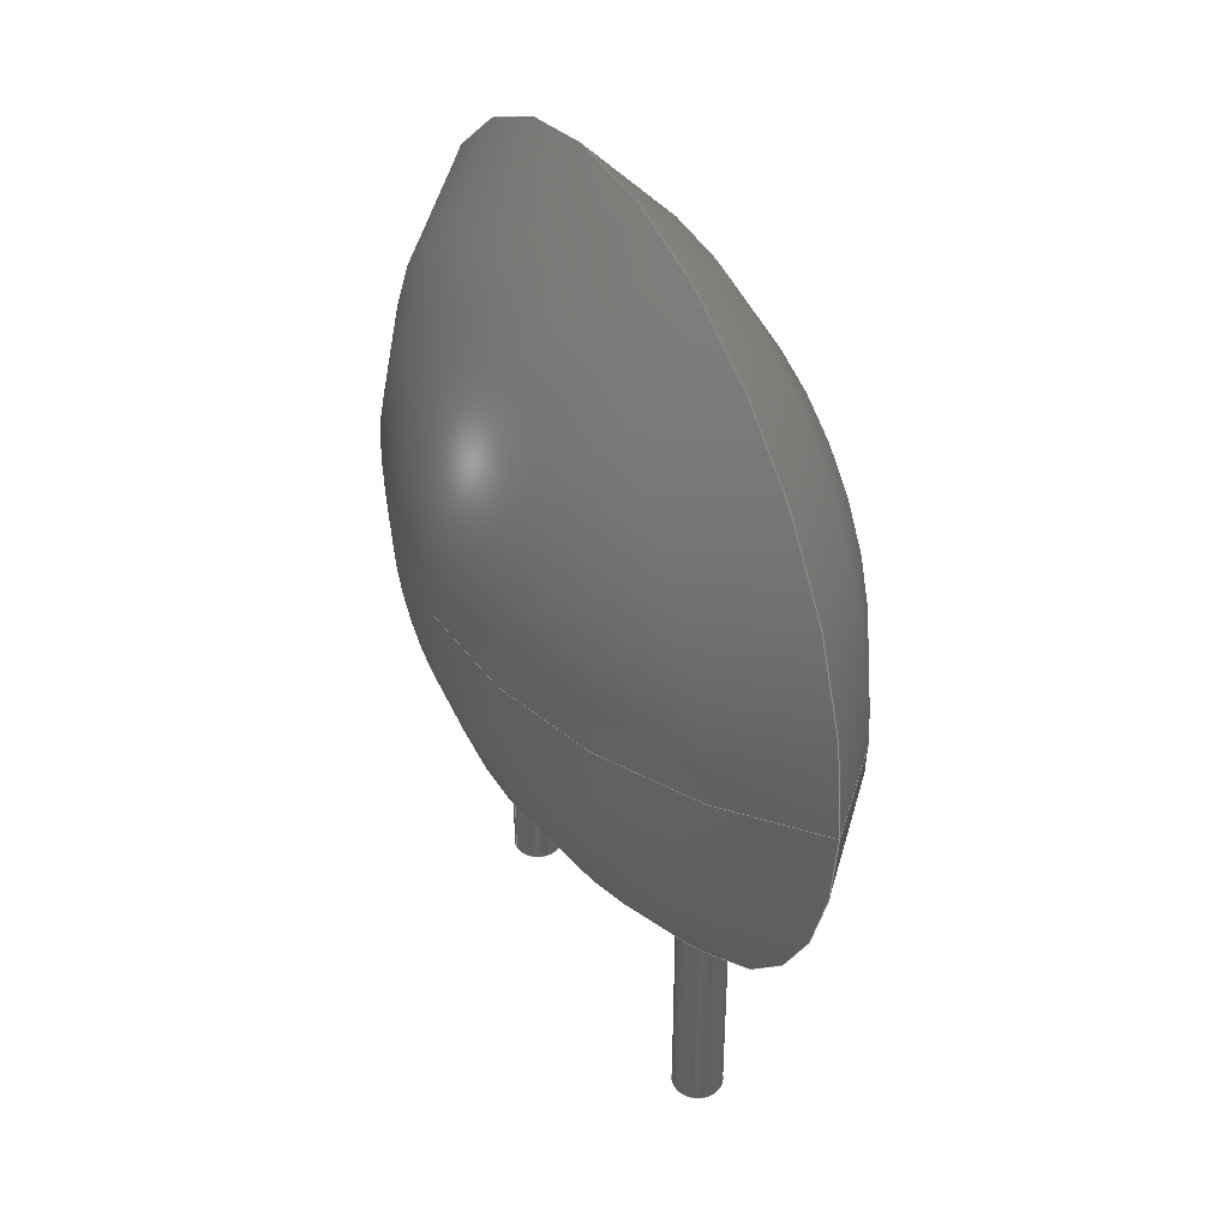
<metadata>
{"format":"step","ext":"step","renderer":"f3d","projection":"perspective","resolution":1024,"background":"white","views":[{"elev":42.1,"azim":-117.0,"up":"+Z"}]}
</metadata>
<code>
ISO-10303-21;
DATA;
#1 = APPLICATION_PROTOCOL_DEFINITION('committee draft',
'automotive_design',1997,#2);
#2 = APPLICATION_CONTEXT(
'core data for automotive mechanical design processes');
#3 = SHAPE_DEFINITION_REPRESENTATION(#4,#10);
#4 = PRODUCT_DEFINITION_SHAPE('','',#5);
#5 = PRODUCT_DEFINITION('design','',#6,#9);
#6 = PRODUCT_DEFINITION_FORMATION('','',#7);
#7 = PRODUCT('C_Disc_D110mm_W50mm_P500mm','C_Disc_D110mm_W50mm_P500mm',
'',(#8));
#8 = MECHANICAL_CONTEXT('',#2,'mechanical');
#9 = PRODUCT_DEFINITION_CONTEXT('part definition',#2,'design');
#10 = ADVANCED_BREP_SHAPE_REPRESENTATION('',(#11,#15),#327);
#11 = AXIS2_PLACEMENT_3D('',#12,#13,#14);
#12 = CARTESIAN_POINT('',(0,0,0));
#13 = DIRECTION('',(0,0,1));
#14 = DIRECTION('',(1,0,-0));
#15 = MANIFOLD_SOLID_BREP('',#16);
#16 = CLOSED_SHELL('',(#17,#34,#138,#225,#291,#318));
#17 = ADVANCED_FACE('',(#18),#29,.F.);
#18 = FACE_BOUND('',#19,.F.);
#19 = EDGE_LOOP('',(#20));
#20 = ORIENTED_EDGE('',*,*,#21,.T.);
#21 = EDGE_CURVE('',#22,#22,#24,.T.);
#22 = VERTEX_POINT('',#23);
#23 = CARTESIAN_POINT('',(-2.5,-0.35,-2));
#24 = CIRCLE('',#25,0.35);
#25 = AXIS2_PLACEMENT_3D('',#26,#27,#28);
#26 = CARTESIAN_POINT('',(-2.5,0,-2));
#27 = DIRECTION('',(-0,0,1));
#28 = DIRECTION('',(1.11e-16,-1,0));
#29 = PLANE('',#30);
#30 = AXIS2_PLACEMENT_3D('',#31,#32,#33);
#31 = CARTESIAN_POINT('',(-2.5,0,-2));
#32 = DIRECTION('',(0,0,1));
#33 = DIRECTION('',(1.11e-16,-1,0));
#34 = ADVANCED_FACE('',(#35),#133,.T.);
#35 = FACE_BOUND('',#36,.F.);
#36 = EDGE_LOOP('',(#37,#38,#46,#65,#107,#132));
#37 = ORIENTED_EDGE('',*,*,#21,.F.);
#38 = ORIENTED_EDGE('',*,*,#39,.T.);
#39 = EDGE_CURVE('',#22,#40,#42,.T.);
#40 = VERTEX_POINT('',#41);
#41 = CARTESIAN_POINT('',(-2.5,-0.35,1.07));
#42 = LINE('',#43,#44);
#43 = CARTESIAN_POINT('',(-2.5,-0.35,-2));
#44 = VECTOR('',#45,1);
#45 = DIRECTION('',(0,0,1));
#46 = ORIENTED_EDGE('',*,*,#47,.T.);
#47 = EDGE_CURVE('',#40,#48,#50,.T.);
#48 = VERTEX_POINT('',#49);
#49 = CARTESIAN_POINT('',(-2.15,-4.441e-16,0.5376));
#50 = B_SPLINE_CURVE_WITH_KNOTS('',7,(#51,#52,#53,#54,#55,#56,#57,#58,
#59,#60,#61,#62,#63,#64),.UNSPECIFIED.,.F.,.F.,(8,6,8),(0,
0.6362,1),.UNSPECIFIED.);
#51 = CARTESIAN_POINT('',(-2.5,-0.35,1.07));
#52 = CARTESIAN_POINT('',(-2.446,-0.35,1.04
));
#53 = CARTESIAN_POINT('',(-2.393,-0.3401,1.001
));
#54 = CARTESIAN_POINT('',(-2.345,-0.3217,0.9555
));
#55 = CARTESIAN_POINT('',(-2.301,-0.2961,0.9057
));
#56 = CARTESIAN_POINT('',(-2.262,-0.2646,0.8534
));
#57 = CARTESIAN_POINT('',(-2.23,-0.2279,0.7998
));
#58 = CARTESIAN_POINT('',(-2.189,-0.1636,0.7152)
);
#59 = CARTESIAN_POINT('',(-2.177,-0.1387,0.6843)
);
#60 = CARTESIAN_POINT('',(-2.166,-0.1127,0.6537)
);
#61 = CARTESIAN_POINT('',(-2.158,-0.0856,
0.6234));
#62 = CARTESIAN_POINT('',(-2.153,-0.05764,
0.5938));
#63 = CARTESIAN_POINT('',(-2.15,-0.02902,0.5652));
#64 = CARTESIAN_POINT('',(-2.15,0,0.5376));
#65 = ORIENTED_EDGE('',*,*,#66,.T.);
#66 = EDGE_CURVE('',#48,#67,#69,.T.);
#67 = VERTEX_POINT('',#68);
#68 = CARTESIAN_POINT('',(-2.85,-4.441e-16,0.896));
#69 = B_SPLINE_CURVE_WITH_KNOTS('',6,(#70,#71,#72,#73,#74,#75,#76,#77,
#78,#79,#80,#81,#82,#83,#84,#85,#86,#87,#88,#89,#90,#91,#92,#93,#94,
#95,#96,#97,#98,#99,#100,#101,#102,#103,#104,#105,#106),
.UNSPECIFIED.,.F.,.F.,(7,5,5,5,5,5,5,7),(0,0.1904,
0.4656,0.539,0.6663,0.7829,
0.8468,1),.UNSPECIFIED.);
#70 = CARTESIAN_POINT('',(-2.15,-9.152e-16,0.5376));
#71 = CARTESIAN_POINT('',(-2.15,0.03385,0.5697));
#72 = CARTESIAN_POINT('',(-2.154,0.06715,
0.6035));
#73 = CARTESIAN_POINT('',(-2.162,0.09944,
0.6384));
#74 = CARTESIAN_POINT('',(-2.173,0.1304,0.6741)
);
#75 = CARTESIAN_POINT('',(-2.187,0.1597,0.71));
#76 = CARTESIAN_POINT('',(-2.229,0.2265,0.7978)
);
#77 = CARTESIAN_POINT('',(-2.26,0.2618,0.8496)
);
#78 = CARTESIAN_POINT('',(-2.297,0.2923,0.9)
);
#79 = CARTESIAN_POINT('',(-2.339,0.317,0.9479)
);
#80 = CARTESIAN_POINT('',(-2.386,0.3347,0.9915)
);
#81 = CARTESIAN_POINT('',(-2.449,0.3465,1.038)
);
#82 = CARTESIAN_POINT('',(-2.462,0.3484,1.048)
);
#83 = CARTESIAN_POINT('',(-2.476,0.3497,1.057)
);
#84 = CARTESIAN_POINT('',(-2.49,0.3503,1.065)
);
#85 = CARTESIAN_POINT('',(-2.504,0.3503,1.073)
);
#86 = CARTESIAN_POINT('',(-2.542,0.3483,1.092)
);
#87 = CARTESIAN_POINT('',(-2.567,0.3449,1.102)
);
#88 = CARTESIAN_POINT('',(-2.592,0.3394,1.11)
);
#89 = CARTESIAN_POINT('',(-2.616,0.3317,1.115)
);
#90 = CARTESIAN_POINT('',(-2.64,0.3217,1.118)
);
#91 = CARTESIAN_POINT('',(-2.684,0.2987,1.118)
);
#92 = CARTESIAN_POINT('',(-2.704,0.286,1.115)
);
#93 = CARTESIAN_POINT('',(-2.723,0.2718,1.111)
);
#94 = CARTESIAN_POINT('',(-2.74,0.2561,1.104)
);
#95 = CARTESIAN_POINT('',(-2.756,0.2394,1.095)
);
#96 = CARTESIAN_POINT('',(-2.779,0.212,1.078)
);
#97 = CARTESIAN_POINT('',(-2.786,0.202,1.072)
);
#98 = CARTESIAN_POINT('',(-2.793,0.1918,1.065)
);
#99 = CARTESIAN_POINT('',(-2.8,0.1814,1.057)
);
#100 = CARTESIAN_POINT('',(-2.806,0.1709,1.049)
);
#101 = CARTESIAN_POINT('',(-2.824,0.1344,1.021
));
#102 = CARTESIAN_POINT('',(-2.835,0.1079,0.9991)
);
#103 = CARTESIAN_POINT('',(-2.843,0.08089,
0.9751));
#104 = CARTESIAN_POINT('',(-2.848,0.05377,
0.9498));
#105 = CARTESIAN_POINT('',(-2.85,0.02674,0.9233));
#106 = CARTESIAN_POINT('',(-2.85,-8.882e-16,0.896));
#107 = ORIENTED_EDGE('',*,*,#108,.T.);
#108 = EDGE_CURVE('',#67,#40,#109,.T.);
#109 = B_SPLINE_CURVE_WITH_KNOTS('',6,(#110,#111,#112,#113,#114,#115,
#116,#117,#118,#119,#120,#121,#122,#123,#124,#125,#126,#127,#128,
#129,#130,#131),.UNSPECIFIED.,.F.,.F.,(7,5,5,5,7),(0,0.322
,0.4546,0.7001,1),.UNSPECIFIED.);
#110 = CARTESIAN_POINT('',(-2.85,0,0.896));
#111 = CARTESIAN_POINT('',(-2.85,-0.02678,0.9233));
#112 = CARTESIAN_POINT('',(-2.848,-0.05385,
0.9498));
#113 = CARTESIAN_POINT('',(-2.843,-0.08101,
0.9753));
#114 = CARTESIAN_POINT('',(-2.835,-0.108,
0.9992));
#115 = CARTESIAN_POINT('',(-2.824,-0.1346,1.021)
);
#116 = CARTESIAN_POINT('',(-2.806,-0.171,1.049
));
#117 = CARTESIAN_POINT('',(-2.8,-0.1814,
1.057));
#118 = CARTESIAN_POINT('',(-2.793,-0.1917,1.065)
);
#119 = CARTESIAN_POINT('',(-2.786,-0.2018,
1.071));
#120 = CARTESIAN_POINT('',(-2.779,-0.2117,
1.078));
#121 = CARTESIAN_POINT('',(-2.757,-0.2391,
1.095));
#122 = CARTESIAN_POINT('',(-2.741,-0.2559,
1.104));
#123 = CARTESIAN_POINT('',(-2.723,-0.2716,
1.111));
#124 = CARTESIAN_POINT('',(-2.704,-0.2859,
1.115));
#125 = CARTESIAN_POINT('',(-2.684,-0.2987,
1.118));
#126 = CARTESIAN_POINT('',(-2.637,-0.3232,
1.118));
#127 = CARTESIAN_POINT('',(-2.611,-0.3341,
1.115));
#128 = CARTESIAN_POINT('',(-2.583,-0.3422,1.108
));
#129 = CARTESIAN_POINT('',(-2.555,-0.3475,
1.098));
#130 = CARTESIAN_POINT('',(-2.527,-0.35,1.085
));
#131 = CARTESIAN_POINT('',(-2.5,-0.35,1.07));
#132 = ORIENTED_EDGE('',*,*,#39,.F.);
#133 = CYLINDRICAL_SURFACE('',#134,0.35);
#134 = AXIS2_PLACEMENT_3D('',#135,#136,#137);
#135 = CARTESIAN_POINT('',(-2.5,0,-2));
#136 = DIRECTION('',(-0,0,-1));
#137 = DIRECTION('',(1.11e-16,-1,0));
#138 = ADVANCED_FACE('',(#139),#220,.T.);
#139 = FACE_BOUND('',#140,.T.);
#140 = EDGE_LOOP('',(#141,#152,#159,#160,#161,#170,#212,#219));
#141 = ORIENTED_EDGE('',*,*,#142,.F.);
#142 = EDGE_CURVE('',#143,#145,#147,.T.);
#143 = VERTEX_POINT('',#144);
#144 = CARTESIAN_POINT('',(-5.5,-4.441e-16,5.6));
#145 = VERTEX_POINT('',#146);
#146 = CARTESIAN_POINT('',(-4.441e-16,-2.5,5.6));
#147 = CIRCLE('',#148,7.3);
#148 = AXIS2_PLACEMENT_3D('',#149,#150,#151);
#149 = CARTESIAN_POINT('',(3.553e-15,4.8,5.6));
#150 = DIRECTION('',(0,0,1));
#151 = DIRECTION('',(-0.7534,-0.6575,0));
#152 = ORIENTED_EDGE('',*,*,#153,.T.);
#153 = EDGE_CURVE('',#143,#67,#154,.T.);
#154 = CIRCLE('',#155,5.5);
#155 = AXIS2_PLACEMENT_3D('',#156,#157,#158);
#156 = CARTESIAN_POINT('',(0,-4.441e-16,5.6));
#157 = DIRECTION('',(0,-1,0));
#158 = DIRECTION('',(-1,0,0));
#159 = ORIENTED_EDGE('',*,*,#108,.T.);
#160 = ORIENTED_EDGE('',*,*,#47,.T.);
#161 = ORIENTED_EDGE('',*,*,#162,.T.);
#162 = EDGE_CURVE('',#48,#163,#165,.T.);
#163 = VERTEX_POINT('',#164);
#164 = CARTESIAN_POINT('',(2.15,-4.441e-16,0.5376));
#165 = CIRCLE('',#166,5.5);
#166 = AXIS2_PLACEMENT_3D('',#167,#168,#169);
#167 = CARTESIAN_POINT('',(0,-4.441e-16,5.6));
#168 = DIRECTION('',(0,-1,0));
#169 = DIRECTION('',(-1,0,0));
#170 = ORIENTED_EDGE('',*,*,#171,.T.);
#171 = EDGE_CURVE('',#163,#172,#174,.T.);
#172 = VERTEX_POINT('',#173);
#173 = CARTESIAN_POINT('',(2.85,-4.441e-16,0.896));
#174 = B_SPLINE_CURVE_WITH_KNOTS('',6,(#175,#176,#177,#178,#179,#180,
#181,#182,#183,#184,#185,#186,#187,#188,#189,#190,#191,#192,#193,
#194,#195,#196,#197,#198,#199,#200,#201,#202,#203,#204,#205,#206,
#207,#208,#209,#210,#211),.UNSPECIFIED.,.F.,.F.,(7,5,5,5,5,5,5,7),(
0,0.1904,0.4656,0.539,0.6663,
0.7829,0.8468,1),.UNSPECIFIED.);
#175 = CARTESIAN_POINT('',(2.15,0,0.5376));
#176 = CARTESIAN_POINT('',(2.15,-0.03385,0.5697));
#177 = CARTESIAN_POINT('',(2.154,-0.06715,
0.6035));
#178 = CARTESIAN_POINT('',(2.162,-0.09944,
0.6384));
#179 = CARTESIAN_POINT('',(2.173,-0.1304,0.6741
));
#180 = CARTESIAN_POINT('',(2.187,-0.1597,0.71)
);
#181 = CARTESIAN_POINT('',(2.229,-0.2265,0.7978
));
#182 = CARTESIAN_POINT('',(2.26,-0.2618,0.8496
));
#183 = CARTESIAN_POINT('',(2.297,-0.2923,0.9
));
#184 = CARTESIAN_POINT('',(2.339,-0.317,0.9479
));
#185 = CARTESIAN_POINT('',(2.386,-0.3347,0.9915
));
#186 = CARTESIAN_POINT('',(2.449,-0.3465,1.038
));
#187 = CARTESIAN_POINT('',(2.462,-0.3484,1.048
));
#188 = CARTESIAN_POINT('',(2.476,-0.3497,1.057
));
#189 = CARTESIAN_POINT('',(2.49,-0.3503,1.065)
);
#190 = CARTESIAN_POINT('',(2.504,-0.3503,1.073
));
#191 = CARTESIAN_POINT('',(2.542,-0.3483,1.092
));
#192 = CARTESIAN_POINT('',(2.567,-0.3449,1.102
));
#193 = CARTESIAN_POINT('',(2.592,-0.3394,1.11)
);
#194 = CARTESIAN_POINT('',(2.616,-0.3317,1.115
));
#195 = CARTESIAN_POINT('',(2.64,-0.3217,1.118
));
#196 = CARTESIAN_POINT('',(2.684,-0.2987,1.118)
);
#197 = CARTESIAN_POINT('',(2.704,-0.286,1.115
));
#198 = CARTESIAN_POINT('',(2.723,-0.2718,1.111
));
#199 = CARTESIAN_POINT('',(2.74,-0.2561,1.104
));
#200 = CARTESIAN_POINT('',(2.756,-0.2394,1.095
));
#201 = CARTESIAN_POINT('',(2.779,-0.212,1.078)
);
#202 = CARTESIAN_POINT('',(2.786,-0.202,1.072
));
#203 = CARTESIAN_POINT('',(2.793,-0.1918,1.065)
);
#204 = CARTESIAN_POINT('',(2.8,-0.1814,1.057
));
#205 = CARTESIAN_POINT('',(2.806,-0.1709,1.049)
);
#206 = CARTESIAN_POINT('',(2.824,-0.1344,1.021
));
#207 = CARTESIAN_POINT('',(2.835,-0.1079,0.9991)
);
#208 = CARTESIAN_POINT('',(2.843,-0.08089,
0.9751));
#209 = CARTESIAN_POINT('',(2.848,-0.05377,
0.9498));
#210 = CARTESIAN_POINT('',(2.85,-0.02674,0.9233));
#211 = CARTESIAN_POINT('',(2.85,0,0.896));
#212 = ORIENTED_EDGE('',*,*,#213,.T.);
#213 = EDGE_CURVE('',#172,#143,#214,.T.);
#214 = CIRCLE('',#215,5.5);
#215 = AXIS2_PLACEMENT_3D('',#216,#217,#218);
#216 = CARTESIAN_POINT('',(0,-4.441e-16,5.6));
#217 = DIRECTION('',(0,-1,0));
#218 = DIRECTION('',(-1,0,0));
#219 = ORIENTED_EDGE('',*,*,#142,.T.);
#220 = SPHERICAL_SURFACE('',#221,7.3);
#221 = AXIS2_PLACEMENT_3D('',#222,#223,#224);
#222 = CARTESIAN_POINT('',(3.553e-15,4.8,5.6));
#223 = DIRECTION('',(0,-1,0));
#224 = DIRECTION('',(-1,0,0));
#225 = ADVANCED_FACE('',(#226),#286,.T.);
#226 = FACE_BOUND('',#227,.T.);
#227 = EDGE_LOOP('',(#228,#237,#238,#239,#266,#283,#284,#285));
#228 = ORIENTED_EDGE('',*,*,#229,.F.);
#229 = EDGE_CURVE('',#230,#143,#232,.T.);
#230 = VERTEX_POINT('',#231);
#231 = CARTESIAN_POINT('',(0,2.5,5.6));
#232 = CIRCLE('',#233,7.3);
#233 = AXIS2_PLACEMENT_3D('',#234,#235,#236);
#234 = CARTESIAN_POINT('',(2.109e-15,-4.8,5.6));
#235 = DIRECTION('',(0,0,1));
#236 = DIRECTION('',(-2.89e-16,1,0));
#237 = ORIENTED_EDGE('',*,*,#229,.T.);
#238 = ORIENTED_EDGE('',*,*,#213,.F.);
#239 = ORIENTED_EDGE('',*,*,#240,.T.);
#240 = EDGE_CURVE('',#172,#241,#243,.T.);
#241 = VERTEX_POINT('',#242);
#242 = CARTESIAN_POINT('',(2.5,0.35,1.07));
#243 = B_SPLINE_CURVE_WITH_KNOTS('',6,(#244,#245,#246,#247,#248,#249,
#250,#251,#252,#253,#254,#255,#256,#257,#258,#259,#260,#261,#262,
#263,#264,#265),.UNSPECIFIED.,.F.,.F.,(7,5,5,5,7),(0,0.322
,0.4546,0.7001,1),.UNSPECIFIED.);
#244 = CARTESIAN_POINT('',(2.85,-1.001e-15,0.896));
#245 = CARTESIAN_POINT('',(2.85,0.02678,0.9233));
#246 = CARTESIAN_POINT('',(2.848,0.05385,
0.9498));
#247 = CARTESIAN_POINT('',(2.843,0.08101,
0.9753));
#248 = CARTESIAN_POINT('',(2.835,0.108,0.9992)
);
#249 = CARTESIAN_POINT('',(2.824,0.1346,1.021));
#250 = CARTESIAN_POINT('',(2.806,0.171,1.049)
);
#251 = CARTESIAN_POINT('',(2.8,0.1814,1.057)
);
#252 = CARTESIAN_POINT('',(2.793,0.1917,1.065));
#253 = CARTESIAN_POINT('',(2.786,0.2018,1.071)
);
#254 = CARTESIAN_POINT('',(2.779,0.2117,1.078)
);
#255 = CARTESIAN_POINT('',(2.757,0.2391,1.095)
);
#256 = CARTESIAN_POINT('',(2.741,0.2559,1.104)
);
#257 = CARTESIAN_POINT('',(2.723,0.2716,1.111)
);
#258 = CARTESIAN_POINT('',(2.704,0.2859,1.115)
);
#259 = CARTESIAN_POINT('',(2.684,0.2987,1.118)
);
#260 = CARTESIAN_POINT('',(2.637,0.3232,1.118)
);
#261 = CARTESIAN_POINT('',(2.611,0.3341,1.115)
);
#262 = CARTESIAN_POINT('',(2.583,0.3422,1.108)
);
#263 = CARTESIAN_POINT('',(2.555,0.3475,1.098)
);
#264 = CARTESIAN_POINT('',(2.527,0.35,1.085)
);
#265 = CARTESIAN_POINT('',(2.5,0.35,1.07));
#266 = ORIENTED_EDGE('',*,*,#267,.T.);
#267 = EDGE_CURVE('',#241,#163,#268,.T.);
#268 = B_SPLINE_CURVE_WITH_KNOTS('',7,(#269,#270,#271,#272,#273,#274,
#275,#276,#277,#278,#279,#280,#281,#282),.UNSPECIFIED.,.F.,.F.,(8,6,
8),(0,0.6362,1),.UNSPECIFIED.);
#269 = CARTESIAN_POINT('',(2.5,0.35,1.07));
#270 = CARTESIAN_POINT('',(2.446,0.35,1.04)
);
#271 = CARTESIAN_POINT('',(2.393,0.3401,1.001)
);
#272 = CARTESIAN_POINT('',(2.345,0.3217,0.9555)
);
#273 = CARTESIAN_POINT('',(2.301,0.2961,0.9057)
);
#274 = CARTESIAN_POINT('',(2.262,0.2646,0.8534)
);
#275 = CARTESIAN_POINT('',(2.23,0.2279,0.7998)
);
#276 = CARTESIAN_POINT('',(2.189,0.1636,0.7152)
);
#277 = CARTESIAN_POINT('',(2.177,0.1387,0.6843));
#278 = CARTESIAN_POINT('',(2.166,0.1127,0.6537)
);
#279 = CARTESIAN_POINT('',(2.158,0.0856,
0.6234));
#280 = CARTESIAN_POINT('',(2.153,0.05764,
0.5938));
#281 = CARTESIAN_POINT('',(2.15,0.02902,0.5652));
#282 = CARTESIAN_POINT('',(2.15,-8.882e-16,0.5376));
#283 = ORIENTED_EDGE('',*,*,#162,.F.);
#284 = ORIENTED_EDGE('',*,*,#66,.T.);
#285 = ORIENTED_EDGE('',*,*,#153,.F.);
#286 = SPHERICAL_SURFACE('',#287,7.3);
#287 = AXIS2_PLACEMENT_3D('',#288,#289,#290);
#288 = CARTESIAN_POINT('',(2.109e-15,-4.8,5.6));
#289 = DIRECTION('',(0,-1,0));
#290 = DIRECTION('',(-1,0,0));
#291 = ADVANCED_FACE('',(#292),#313,.T.);
#292 = FACE_BOUND('',#293,.F.);
#293 = EDGE_LOOP('',(#294,#303,#309,#310,#311,#312));
#294 = ORIENTED_EDGE('',*,*,#295,.F.);
#295 = EDGE_CURVE('',#296,#296,#298,.T.);
#296 = VERTEX_POINT('',#297);
#297 = CARTESIAN_POINT('',(2.5,0.35,-2));
#298 = CIRCLE('',#299,0.35);
#299 = AXIS2_PLACEMENT_3D('',#300,#301,#302);
#300 = CARTESIAN_POINT('',(2.5,0,-2));
#301 = DIRECTION('',(0,-0,1));
#302 = DIRECTION('',(1.144e-17,1,0));
#303 = ORIENTED_EDGE('',*,*,#304,.T.);
#304 = EDGE_CURVE('',#296,#241,#305,.T.);
#305 = LINE('',#306,#307);
#306 = CARTESIAN_POINT('',(2.5,0.35,-2));
#307 = VECTOR('',#308,1);
#308 = DIRECTION('',(0,0,1));
#309 = ORIENTED_EDGE('',*,*,#267,.T.);
#310 = ORIENTED_EDGE('',*,*,#171,.T.);
#311 = ORIENTED_EDGE('',*,*,#240,.T.);
#312 = ORIENTED_EDGE('',*,*,#304,.F.);
#313 = CYLINDRICAL_SURFACE('',#314,0.35);
#314 = AXIS2_PLACEMENT_3D('',#315,#316,#317);
#315 = CARTESIAN_POINT('',(2.5,0,-2));
#316 = DIRECTION('',(0,-0,-1));
#317 = DIRECTION('',(1.144e-17,1,0));
#318 = ADVANCED_FACE('',(#319),#322,.F.);
#319 = FACE_BOUND('',#320,.F.);
#320 = EDGE_LOOP('',(#321));
#321 = ORIENTED_EDGE('',*,*,#295,.T.);
#322 = PLANE('',#323);
#323 = AXIS2_PLACEMENT_3D('',#324,#325,#326);
#324 = CARTESIAN_POINT('',(2.5,0,-2));
#325 = DIRECTION('',(0,0,1));
#326 = DIRECTION('',(1.144e-17,1,0));
#327 = ( GEOMETRIC_REPRESENTATION_CONTEXT(3)
GLOBAL_UNCERTAINTY_ASSIGNED_CONTEXT((#331)) GLOBAL_UNIT_ASSIGNED_CONTEXT
((#328,#329,#330)) REPRESENTATION_CONTEXT('Context #1',
'3D Context with UNIT and UNCERTAINTY') );
#328 = ( LENGTH_UNIT() NAMED_UNIT(*) SI_UNIT(.MILLI.,.METRE.) );
#329 = ( NAMED_UNIT(*) PLANE_ANGLE_UNIT() SI_UNIT($,.RADIAN.) );
#330 = ( NAMED_UNIT(*) SI_UNIT($,.STERADIAN.) SOLID_ANGLE_UNIT() );
#331 = UNCERTAINTY_MEASURE_WITH_UNIT(LENGTH_MEASURE(2e-07),#328,
'distance_accuracy_value','confusion accuracy');
#332 = PRODUCT_TYPE('part',$,(#7));
#333 = MECHANICAL_DESIGN_GEOMETRIC_PRESENTATION_REPRESENTATION('',(#334,
#342,#349,#357,#364,#371),#327);
#334 = STYLED_ITEM('color',(#335),#17);
#335 = PRESENTATION_STYLE_ASSIGNMENT((#336));
#336 = SURFACE_STYLE_USAGE(.BOTH.,#337);
#337 = SURFACE_SIDE_STYLE('',(#338));
#338 = SURFACE_STYLE_FILL_AREA(#339);
#339 = FILL_AREA_STYLE('',(#340));
#340 = FILL_AREA_STYLE_COLOUR('',#341);
#341 = COLOUR_RGB('',0.824,0.82,0.781);
#342 = STYLED_ITEM('color',(#343),#34);
#343 = PRESENTATION_STYLE_ASSIGNMENT((#344));
#344 = SURFACE_STYLE_USAGE(.BOTH.,#345);
#345 = SURFACE_SIDE_STYLE('',(#346));
#346 = SURFACE_STYLE_FILL_AREA(#347);
#347 = FILL_AREA_STYLE('',(#348));
#348 = FILL_AREA_STYLE_COLOUR('',#341);
#349 = STYLED_ITEM('color',(#350),#138);
#350 = PRESENTATION_STYLE_ASSIGNMENT((#351));
#351 = SURFACE_STYLE_USAGE(.BOTH.,#352);
#352 = SURFACE_SIDE_STYLE('',(#353));
#353 = SURFACE_STYLE_FILL_AREA(#354);
#354 = FILL_AREA_STYLE('',(#355));
#355 = FILL_AREA_STYLE_COLOUR('',#356);
#356 = COLOUR_RGB('',0.809,0.426,0.148);
#357 = STYLED_ITEM('color',(#358),#225);
#358 = PRESENTATION_STYLE_ASSIGNMENT((#359));
#359 = SURFACE_STYLE_USAGE(.BOTH.,#360);
#360 = SURFACE_SIDE_STYLE('',(#361));
#361 = SURFACE_STYLE_FILL_AREA(#362);
#362 = FILL_AREA_STYLE('',(#363));
#363 = FILL_AREA_STYLE_COLOUR('',#356);
#364 = STYLED_ITEM('color',(#365),#291);
#365 = PRESENTATION_STYLE_ASSIGNMENT((#366));
#366 = SURFACE_STYLE_USAGE(.BOTH.,#367);
#367 = SURFACE_SIDE_STYLE('',(#368));
#368 = SURFACE_STYLE_FILL_AREA(#369);
#369 = FILL_AREA_STYLE('',(#370));
#370 = FILL_AREA_STYLE_COLOUR('',#341);
#371 = STYLED_ITEM('color',(#372),#318);
#372 = PRESENTATION_STYLE_ASSIGNMENT((#373));
#373 = SURFACE_STYLE_USAGE(.BOTH.,#374);
#374 = SURFACE_SIDE_STYLE('',(#375));
#375 = SURFACE_STYLE_FILL_AREA(#376);
#376 = FILL_AREA_STYLE('',(#377));
#377 = FILL_AREA_STYLE_COLOUR('',#341);
ENDSEC;
END-ISO-10303-21;

</code>
